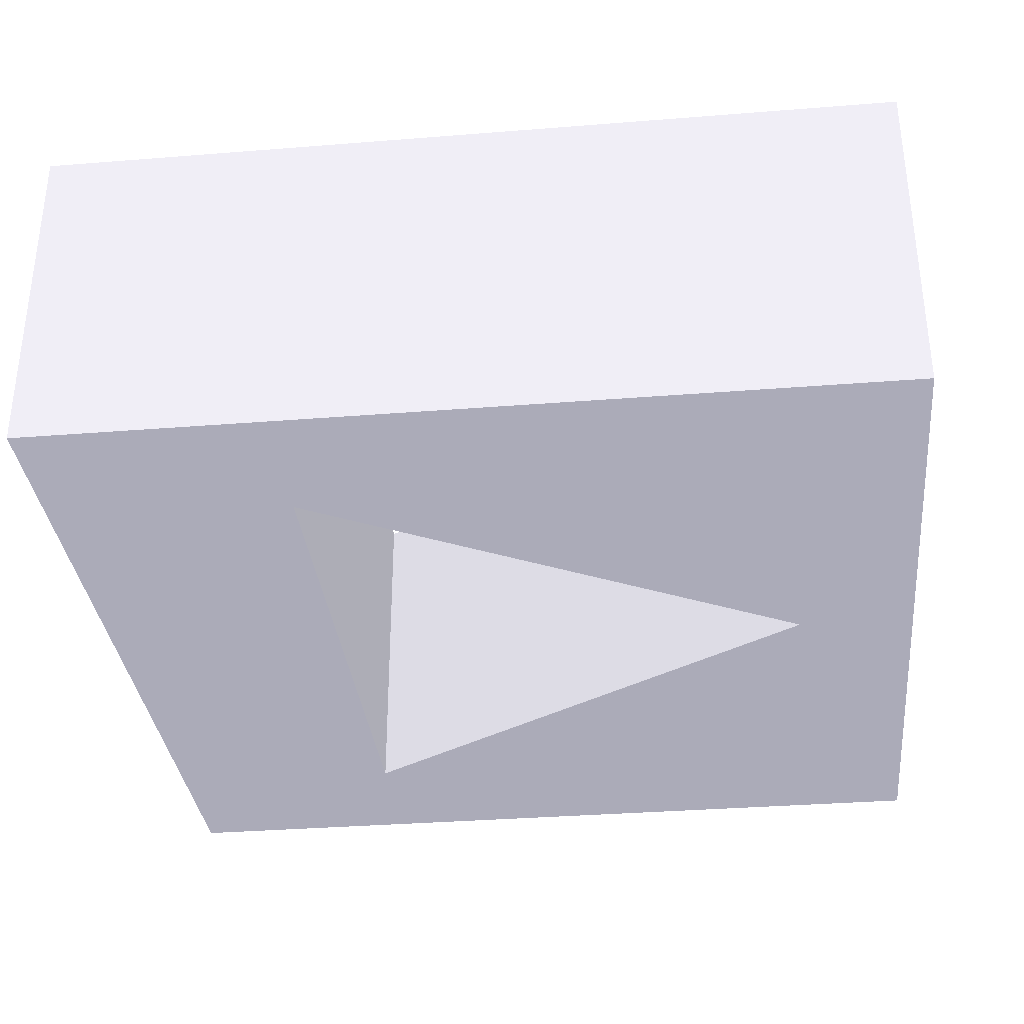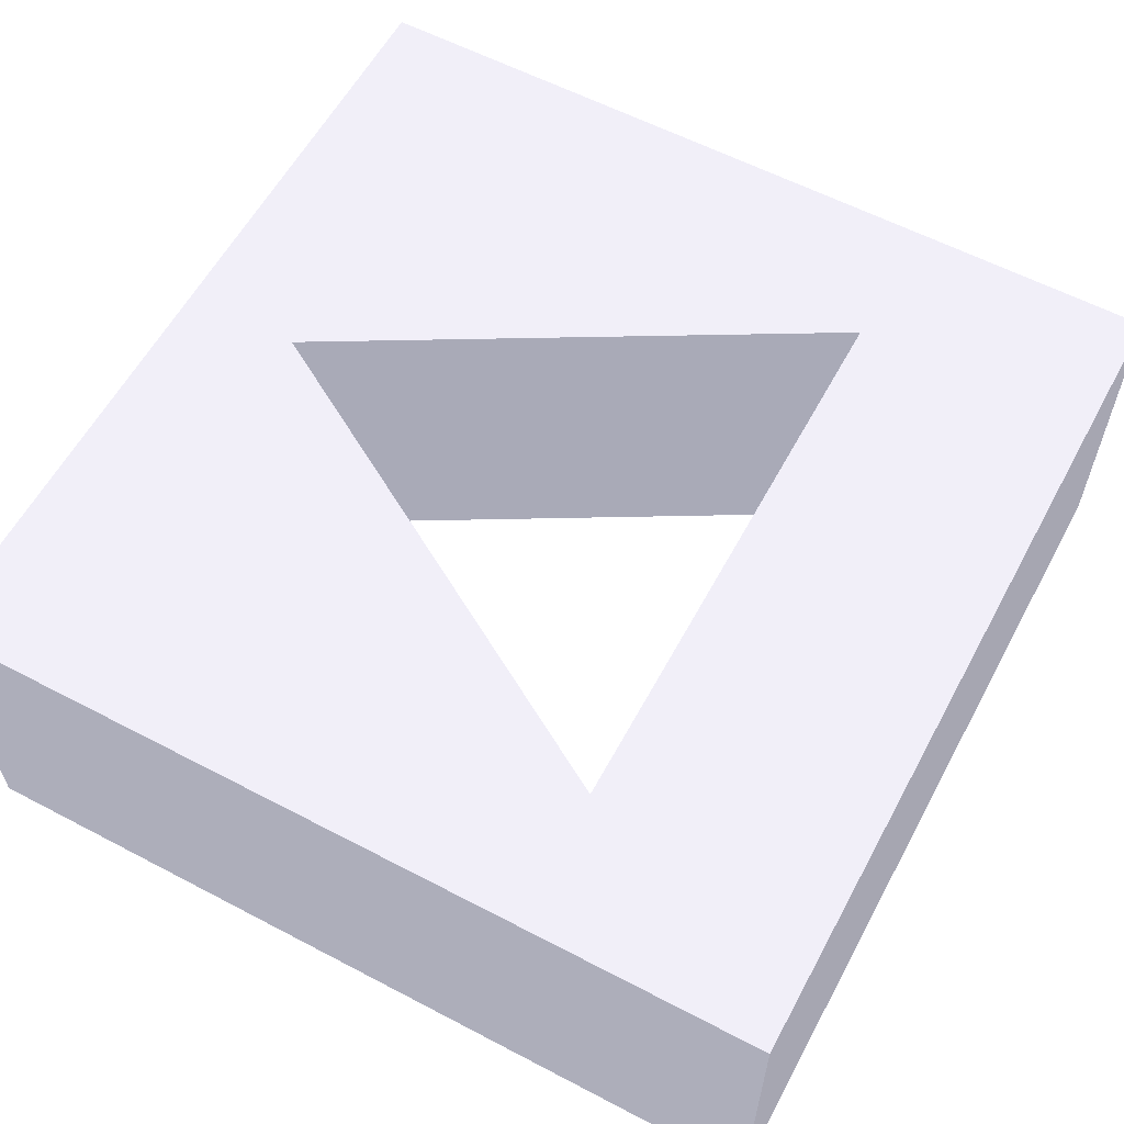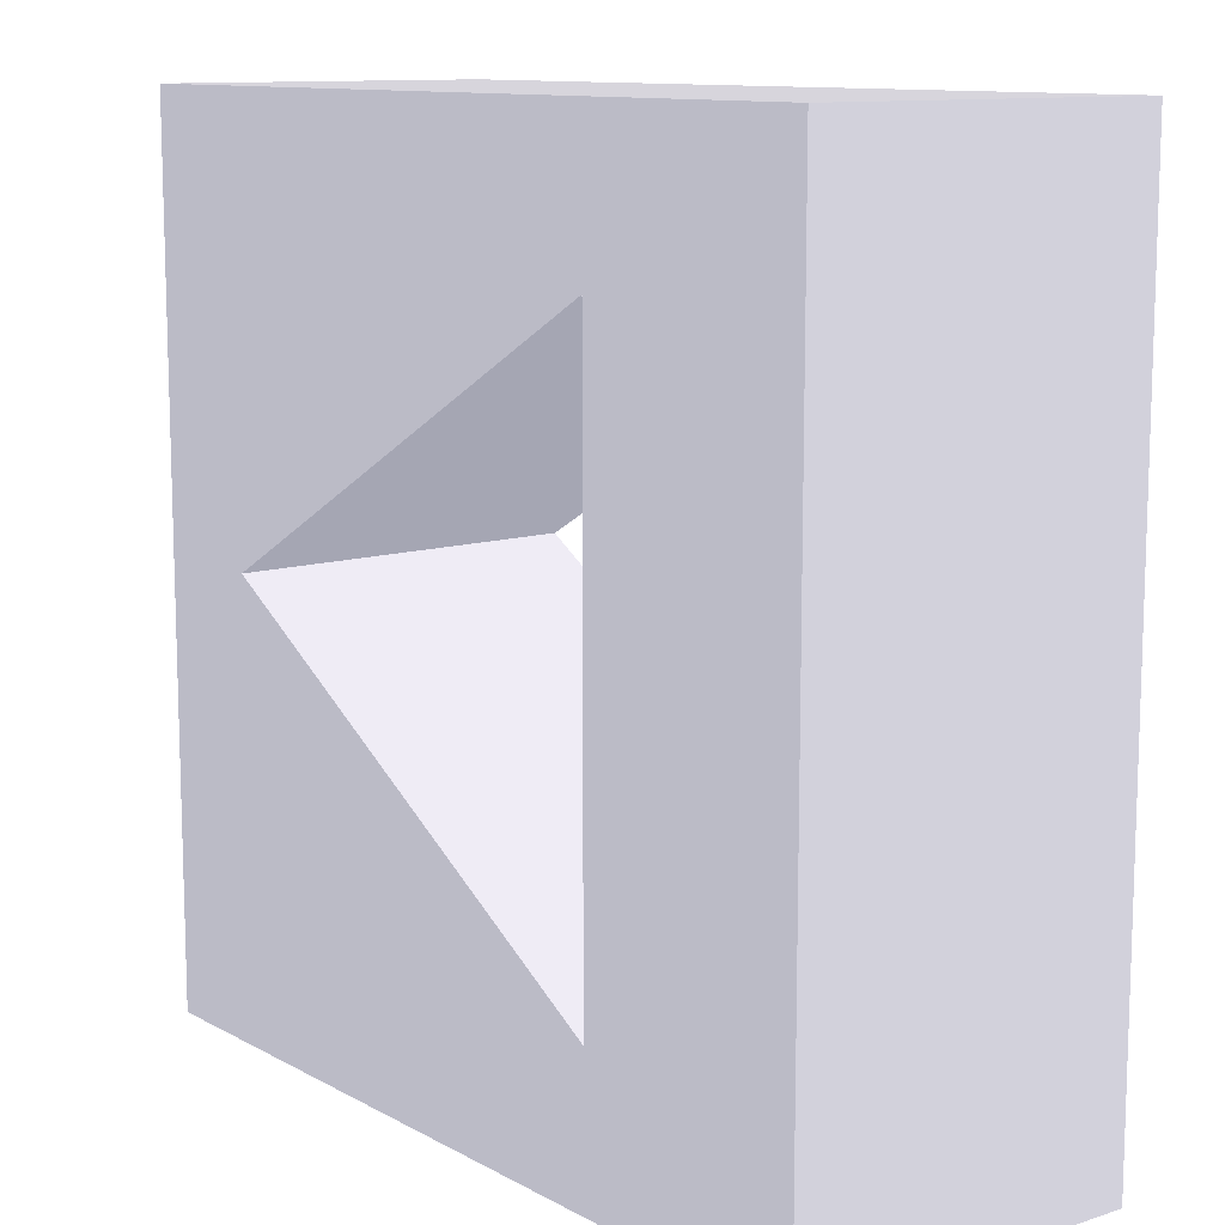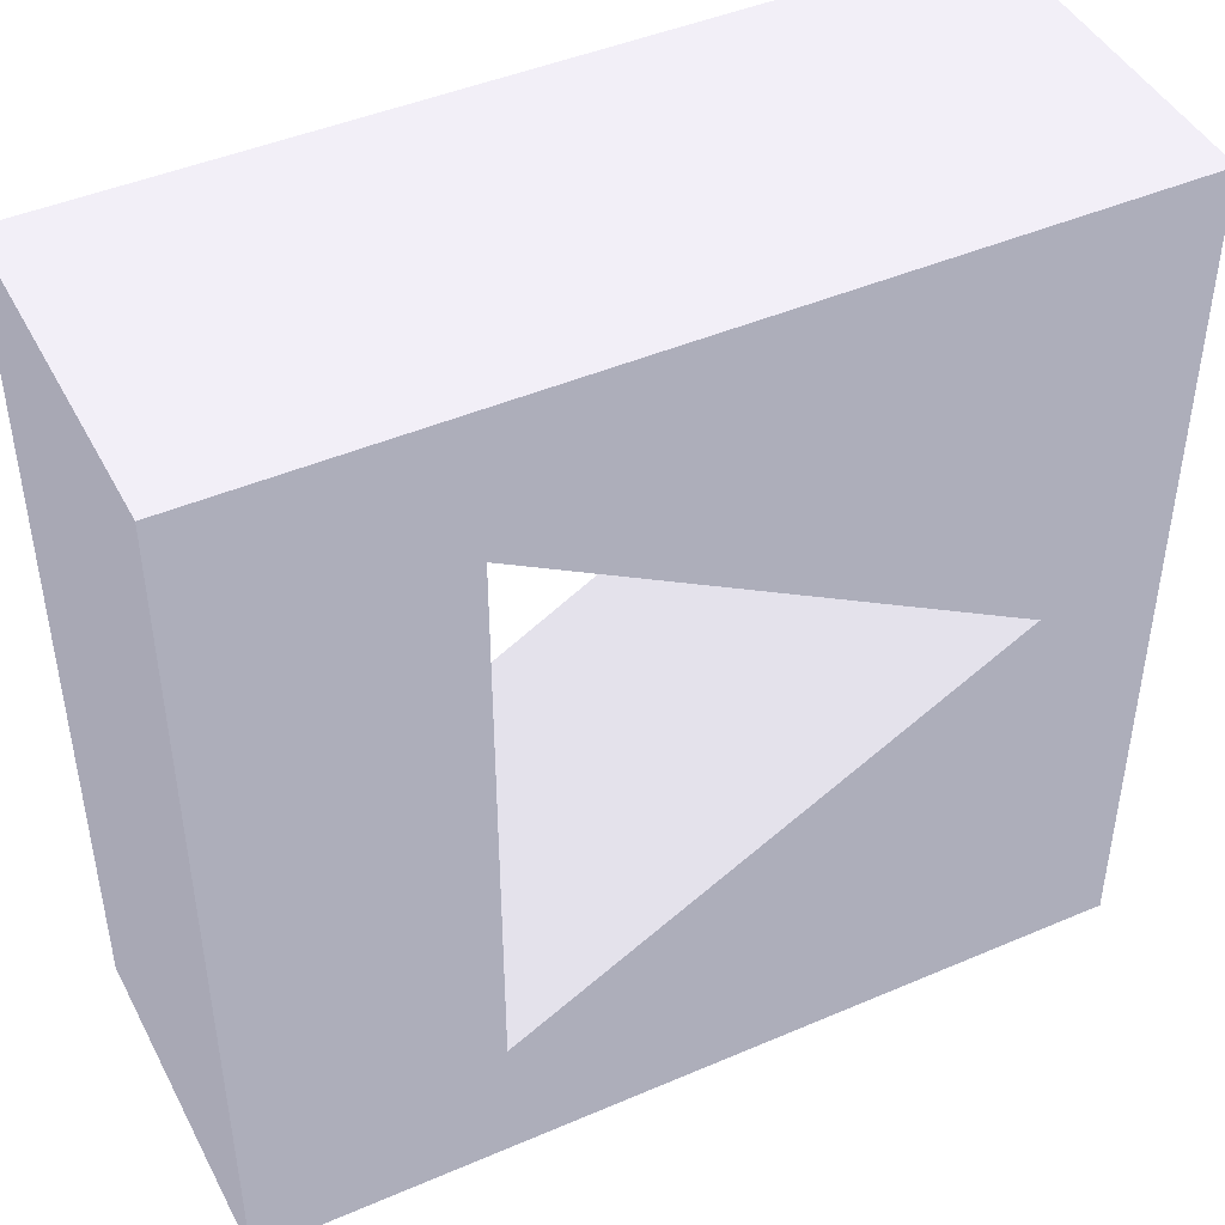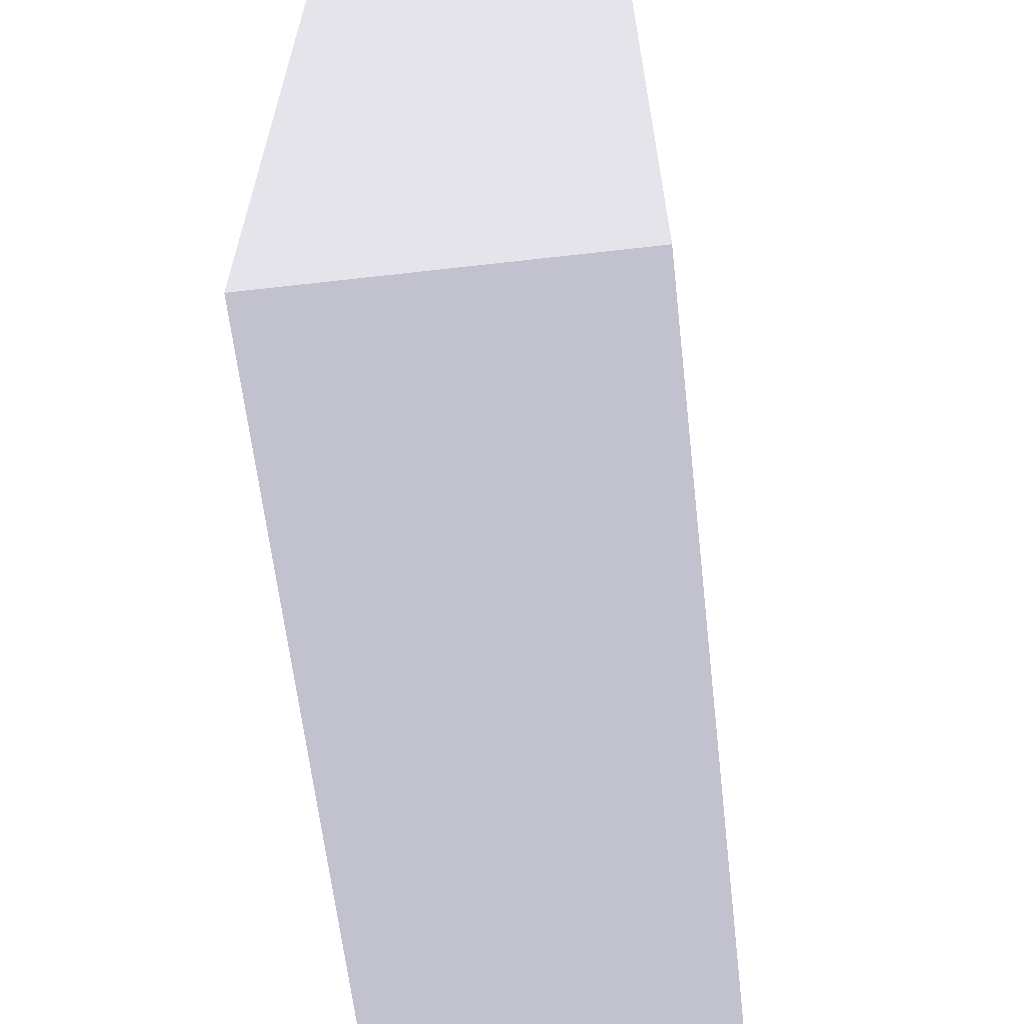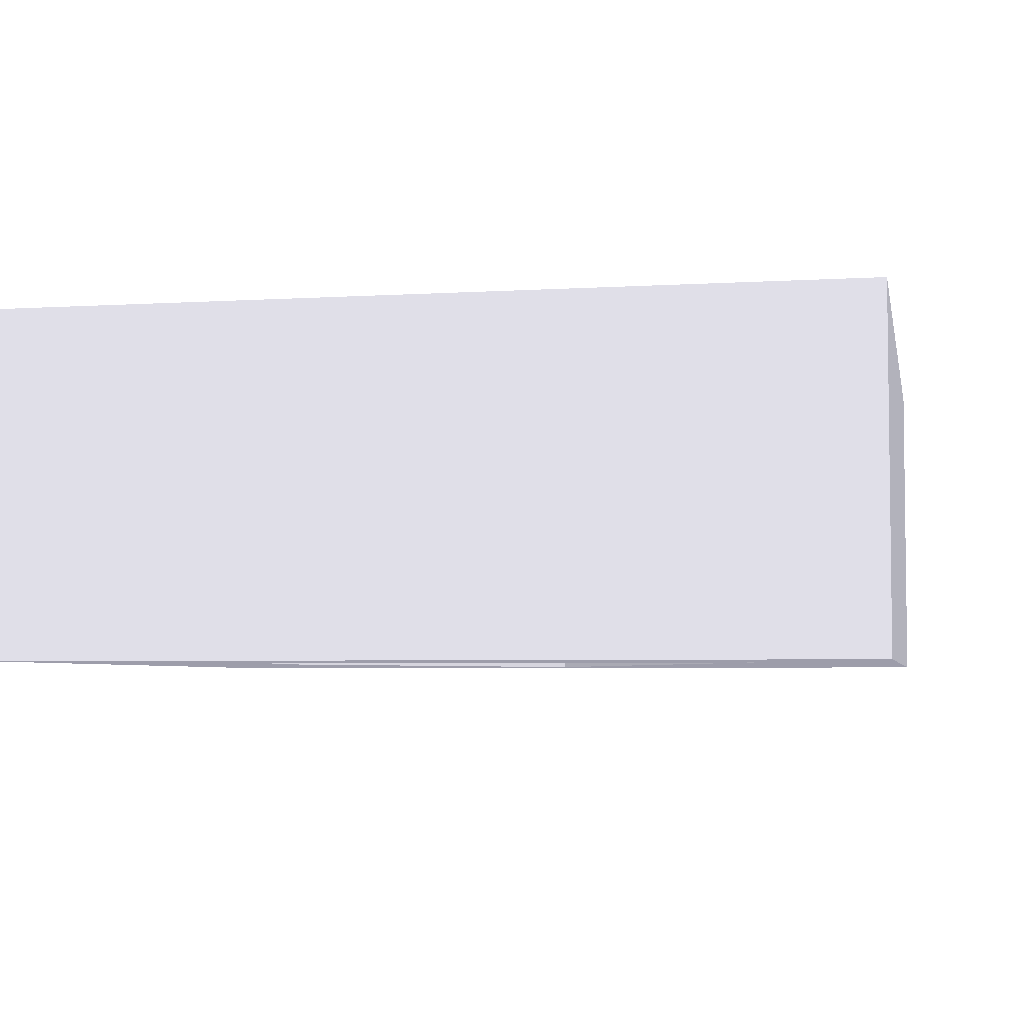
<metadata>
{"format":"obj","ext":"obj","renderer":"f3d","projection":"perspective","resolution":1024,"background":"white","views":[{"elev":-33.8,"azim":-173.8,"up":"+Z"},{"elev":59.4,"azim":28.3,"up":"+Z"},{"elev":11.3,"azim":52.1,"up":"+Y"},{"elev":45.1,"azim":153.6,"up":"+Y"},{"elev":-63.0,"azim":96.6,"up":"+Y"},{"elev":-4.6,"azim":101.2,"up":"+Z"}]}
</metadata>
<code>
g ___09
v 0.0395 0.0185 0.002 0.4941 0.4941 0.5255
v 0.0395 0.0185 0 0.4941 0.4941 0.5255
v 0.0445 0.0185 0 0.4941 0.4941 0.5255
v 0.0445 0.0185 0.002 0.4941 0.4941 0.5255
v 0.0395 0.0235 0.002 0.4941 0.4941 0.5255
v 0.0395 0.0235 0 0.4941 0.4941 0.5255
v 0.0445 0.0235 0.002 0.4941 0.4941 0.5255
v 0.0445 0.0235 0 0.4941 0.4941 0.5255
v 0.04307 0.02267 0 0.4941 0.4941 0.5255
v 0.04307 0.01931 0 0.4941 0.4941 0.5255
v 0.0402 0.02104 0 0.4941 0.4941 0.5255
v 0.04307 0.01931 0.002 0.4941 0.4941 0.5255
v 0.0402 0.02104 0.002 0.4941 0.4941 0.5255
v 0.04307 0.02267 0.002 0.4941 0.4941 0.5255
f 1 2 3
f 3 4 1
f 5 6 2
f 2 1 5
f 7 8 6
f 6 5 7
f 4 3 8
f 8 7 4
f 6 8 9
f 3 10 9
f 2 11 10
f 9 8 3
f 2 6 11
f 10 3 2
f 9 11 6
f 1 4 12
f 5 13 14
f 12 13 1
f 4 7 14
f 13 5 1
f 14 7 5
f 14 12 4
f 13 11 9
f 9 14 13
f 12 10 11
f 11 13 12
f 14 9 10
f 10 12 14

</code>
